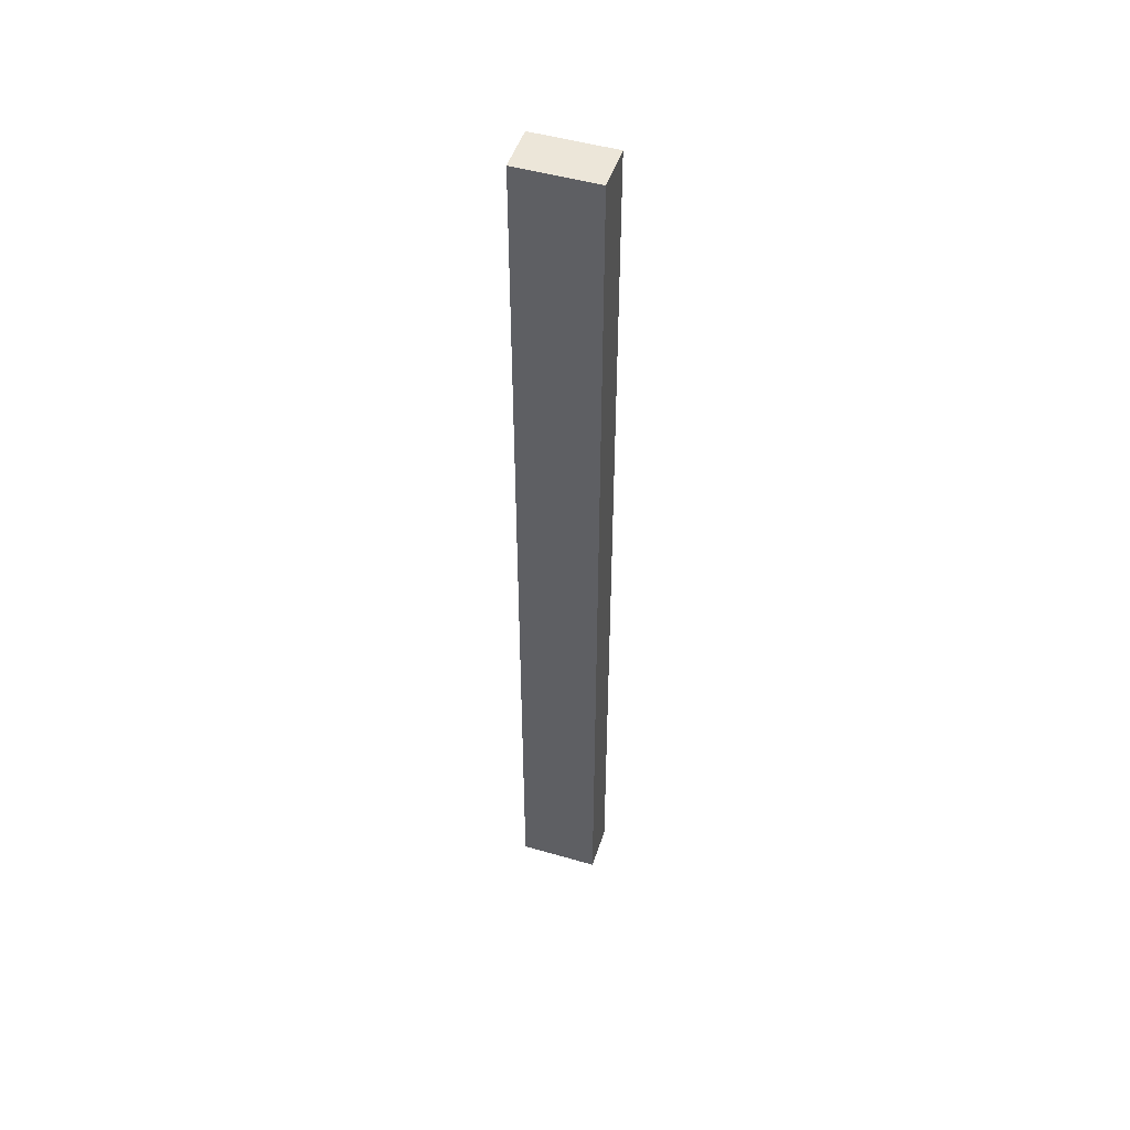
<metadata>
{"format":"obj","ext":"obj","renderer":"f3d","projection":"perspective","resolution":1024,"background":"white","views":[{"elev":49.1,"azim":-162.2,"up":"+Y"}]}
</metadata>
<code>
v -0.08299 -0.9954 -0.04719
v 0.08299 -0.9954 -0.04719
v -0.08299 -0.9954 0.04719
v 0.08299 -0.9954 0.04719
v -0.08299 0.9954 -0.04719
v 0.08299 0.9954 -0.04719
v -0.08299 0.9954 0.04719
v 0.08299 0.9954 0.04719
v 0 0.9954 0
v 0.08299 0.9954 0
v 0 0.9954 -0.04719
v -0.08299 0.9954 0
v 0 0.9954 0.04719
v -0.08299 -0.9954 0
v -0.08299 0 0
v -0.08299 0 -0.04719
v -0.08299 0 0.04719
v 0 -0.9954 -0.04719
v 0 -0.9954 0
v 0.08299 -0.9954 0
v 0 -0.9954 0.04719
v 0.08299 0 -0.04719
v 0.08299 0 0
v 0.08299 0 0.04719
v 0 0 0.04719
v 0 0 -0.04719
v -0.0415 0.9954 -0.0236
v 0 0.9954 -0.0236
v -0.0415 0.9954 -0.04719
v 0.0415 0.9954 0.0236
v 0.08299 0.9954 0.0236
v 0.0415 0.9954 0
v 0.08299 0.9954 -0.0236
v 0.0415 0.9954 -0.04719
v 0.0415 0.9954 -0.0236
v -0.08299 0.9954 -0.0236
v -0.0415 0.9954 0
v -0.08299 0.9954 0.0236
v -0.0415 0.9954 0.04719
v -0.0415 0.9954 0.0236
v 0.0415 0.9954 0.04719
v 0 0.9954 0.0236
v -0.08299 -0.9954 -0.0236
v -0.08299 -0.4977 -0.0236
v -0.08299 -0.4977 -0.04719
v -0.08299 -0.9954 0.0236
v -0.08299 -0.4977 0.0236
v -0.08299 -0.4977 0
v -0.08299 0.4977 -0.0236
v -0.08299 0.4977 -0.04719
v -0.08299 0 -0.0236
v -0.08299 -0.4977 0.04719
v -0.08299 0 0.0236
v -0.08299 0.4977 0.04719
v -0.08299 0.4977 0.0236
v -0.08299 0.4977 0
v -0.0415 -0.9954 -0.04719
v -0.0415 -0.9954 -0.0236
v 0.0415 -0.9954 -0.04719
v 0.0415 -0.9954 -0.0236
v 0 -0.9954 -0.0236
v -0.0415 -0.9954 0.0236
v -0.0415 -0.9954 0
v 0.08299 -0.9954 -0.0236
v 0.0415 -0.9954 0
v 0.08299 -0.9954 0.0236
v 0.0415 -0.9954 0.04719
v 0.0415 -0.9954 0.0236
v -0.0415 -0.9954 0.04719
v 0 -0.9954 0.0236
v 0.08299 -0.4977 -0.04719
v 0.08299 0 -0.0236
v 0.08299 -0.4977 -0.0236
v 0.08299 0.4977 -0.04719
v 0.08299 0.4977 -0.0236
v 0.08299 0.4977 0.0236
v 0.08299 0.4977 0
v 0.08299 -0.4977 0
v 0.08299 0.4977 0.04719
v 0.08299 0 0.0236
v 0.08299 -0.4977 0.04719
v 0.08299 -0.4977 0.0236
v 0 -0.4977 0.04719
v -0.0415 -0.4977 0.04719
v 0.0415 -0.4977 0.04719
v 0.0415 0.4977 0.04719
v 0.0415 0 0.04719
v -0.0415 0 0.04719
v 0 0.4977 0.04719
v -0.0415 0.4977 0.04719
v -0.0415 -0.4977 -0.04719
v -0.0415 0.4977 -0.04719
v -0.0415 0 -0.04719
v 0.0415 -0.4977 -0.04719
v 0 -0.4977 -0.04719
v 0.0415 0 -0.04719
v 0 0.4977 -0.04719
v 0.0415 0.4977 -0.04719
v -0.06225 0.9954 -0.03539
v -0.0415 0.9954 -0.03539
v -0.06225 0.9954 -0.04719
v -0.02075 0.9954 -0.0118
v 0 0.9954 -0.0118
v -0.02075 0.9954 -0.0236
v 0 0.9954 -0.03539
v -0.02075 0.9954 -0.04719
v -0.02075 0.9954 -0.03539
v 0.02075 0.9954 0.0118
v 0.0415 0.9954 0.0118
v 0.02075 0.9954 0
v 0.06225 0.9954 0.03539
v 0.08299 0.9954 0.03539
v 0.06225 0.9954 0.0236
v 0.08299 0.9954 0.0118
v 0.06225 0.9954 0
v 0.06225 0.9954 0.0118
v 0.08299 0.9954 -0.0118
v 0.06225 0.9954 -0.0236
v 0.06225 0.9954 -0.0118
v 0.08299 0.9954 -0.03539
v 0.06225 0.9954 -0.04719
v 0.06225 0.9954 -0.03539
v 0.02075 0.9954 -0.04719
v 0.02075 0.9954 -0.03539
v 0.0415 0.9954 -0.03539
v 0.02075 0.9954 -0.0118
v 0.0415 0.9954 -0.0118
v 0.02075 0.9954 -0.0236
v -0.08299 0.9954 -0.03539
v -0.06225 0.9954 -0.0236
v -0.08299 0.9954 -0.0118
v -0.06225 0.9954 0
v -0.06225 0.9954 -0.0118
v -0.02075 0.9954 0
v -0.0415 0.9954 -0.0118
v -0.08299 0.9954 0.0118
v -0.06225 0.9954 0.0236
v -0.06225 0.9954 0.0118
v -0.08299 0.9954 0.03539
v -0.06225 0.9954 0.04719
v -0.06225 0.9954 0.03539
v -0.02075 0.9954 0.04719
v -0.02075 0.9954 0.03539
v -0.0415 0.9954 0.03539
v 0.02075 0.9954 0.04719
v 0.02075 0.9954 0.03539
v 0 0.9954 0.03539
v 0.06225 0.9954 0.04719
v 0.0415 0.9954 0.03539
v 0 0.9954 0.0118
v 0.02075 0.9954 0.0236
v -0.0415 0.9954 0.0118
v -0.02075 0.9954 0.0236
v -0.02075 0.9954 0.0118
v -0.08299 -0.9954 -0.03539
v -0.08299 -0.7466 -0.03539
v -0.08299 -0.7466 -0.04719
v -0.08299 -0.9954 -0.0118
v -0.08299 -0.7466 -0.0118
v -0.08299 -0.7466 -0.0236
v -0.08299 -0.2489 -0.03539
v -0.08299 -0.2489 -0.04719
v -0.08299 -0.4977 -0.03539
v -0.08299 -0.9954 0.0118
v -0.08299 -0.7466 0.0118
v -0.08299 -0.7466 0
v -0.08299 -0.9954 0.03539
v -0.08299 -0.7466 0.03539
v -0.08299 -0.7466 0.0236
v -0.08299 -0.2489 0.0118
v -0.08299 -0.2489 0
v -0.08299 -0.4977 0.0118
v -0.08299 0.2489 -0.0118
v -0.08299 0.2489 -0.0236
v -0.08299 0 -0.0118
v -0.08299 0.7466 -0.03539
v -0.08299 0.7466 -0.04719
v -0.08299 0.4977 -0.03539
v -0.08299 0.2489 -0.04719
v -0.08299 0 -0.03539
v -0.08299 0.2489 -0.03539
v -0.08299 -0.4977 -0.0118
v -0.08299 -0.2489 -0.0118
v -0.08299 -0.2489 -0.0236
v -0.08299 -0.7466 0.04719
v -0.08299 -0.4977 0.03539
v -0.08299 -0.2489 0.04719
v -0.08299 0 0.03539
v -0.08299 -0.2489 0.03539
v -0.08299 0 0.0118
v -0.08299 -0.2489 0.0236
v -0.08299 0.2489 0.04719
v -0.08299 0.4977 0.03539
v -0.08299 0.2489 0.03539
v -0.08299 0.7466 0.04719
v -0.08299 0.7466 0.03539
v -0.08299 0.7466 0.0118
v -0.08299 0.7466 0.0236
v -0.08299 0.7466 -0.0118
v -0.08299 0.7466 0
v -0.08299 0.7466 -0.0236
v -0.08299 0.2489 0
v -0.08299 0.4977 -0.0118
v -0.08299 0.2489 0.0236
v -0.08299 0.4977 0.0118
v -0.08299 0.2489 0.0118
v -0.06225 -0.9954 -0.04719
v -0.06225 -0.9954 -0.03539
v -0.02075 -0.9954 -0.04719
v -0.02075 -0.9954 -0.03539
v -0.0415 -0.9954 -0.03539
v -0.06225 -0.9954 -0.0118
v -0.06225 -0.9954 -0.0236
v 0.02075 -0.9954 -0.04719
v 0.02075 -0.9954 -0.03539
v 0 -0.9954 -0.03539
v 0.06225 -0.9954 -0.04719
v 0.06225 -0.9954 -0.03539
v 0.0415 -0.9954 -0.03539
v 0.02075 -0.9954 -0.0118
v 0 -0.9954 -0.0118
v 0.02075 -0.9954 -0.0236
v -0.02075 -0.9954 0.0118
v -0.0415 -0.9954 0.0118
v -0.02075 -0.9954 0
v -0.06225 -0.9954 0.03539
v -0.06225 -0.9954 0.0236
v -0.06225 -0.9954 0
v -0.06225 -0.9954 0.0118
v -0.02075 -0.9954 -0.0236
v -0.02075 -0.9954 -0.0118
v -0.0415 -0.9954 -0.0118
v 0.08299 -0.9954 -0.03539
v 0.06225 -0.9954 -0.0236
v 0.08299 -0.9954 -0.0118
v 0.06225 -0.9954 0
v 0.06225 -0.9954 -0.0118
v 0.02075 -0.9954 0
v 0.0415 -0.9954 -0.0118
v 0.08299 -0.9954 0.0118
v 0.06225 -0.9954 0.0236
v 0.06225 -0.9954 0.0118
v 0.08299 -0.9954 0.03539
v 0.06225 -0.9954 0.04719
v 0.06225 -0.9954 0.03539
v 0.02075 -0.9954 0.04719
v 0.02075 -0.9954 0.03539
v 0.0415 -0.9954 0.03539
v -0.02075 -0.9954 0.04719
v -0.02075 -0.9954 0.03539
v 0 -0.9954 0.03539
v -0.06225 -0.9954 0.04719
v -0.0415 -0.9954 0.03539
v 0 -0.9954 0.0118
v -0.02075 -0.9954 0.0236
v 0.0415 -0.9954 0.0118
v 0.02075 -0.9954 0.0236
v 0.02075 -0.9954 0.0118
v 0.08299 -0.7466 -0.04719
v 0.08299 -0.4977 -0.03539
v 0.08299 -0.7466 -0.03539
v 0.08299 -0.2489 -0.04719
v 0.08299 0 -0.03539
v 0.08299 -0.2489 -0.03539
v 0.08299 0 -0.0118
v 0.08299 -0.2489 -0.0118
v 0.08299 -0.2489 -0.0236
v 0.08299 0.2489 -0.04719
v 0.08299 0.4977 -0.03539
v 0.08299 0.2489 -0.03539
v 0.08299 0.7466 -0.04719
v 0.08299 0.7466 -0.03539
v 0.08299 0.7466 -0.0118
v 0.08299 0.7466 -0.0236
v 0.08299 0.7466 0.0118
v 0.08299 0.7466 0
v 0.08299 0.7466 0.03539
v 0.08299 0.7466 0.0236
v 0.08299 0.2489 0.0118
v 0.08299 0.2489 0
v 0.08299 0.4977 0.0118
v 0.08299 0.2489 -0.0236
v 0.08299 0.4977 -0.0118
v 0.08299 0.2489 -0.0118
v 0.08299 -0.7466 -0.0236
v 0.08299 -0.2489 0
v 0.08299 -0.4977 -0.0118
v 0.08299 -0.7466 0
v 0.08299 -0.7466 -0.0118
v 0.08299 0.2489 0.0236
v 0.08299 0 0.0118
v 0.08299 0.7466 0.04719
v 0.08299 0.4977 0.03539
v 0.08299 0.2489 0.04719
v 0.08299 0 0.03539
v 0.08299 0.2489 0.03539
v 0.08299 -0.2489 0.04719
v 0.08299 -0.4977 0.03539
v 0.08299 -0.2489 0.03539
v 0.08299 -0.7466 0.04719
v 0.08299 -0.7466 0.03539
v 0.08299 -0.7466 0.0118
v 0.08299 -0.7466 0.0236
v 0.08299 -0.2489 0.0118
v 0.08299 -0.2489 0.0236
v 0.08299 -0.4977 0.0118
v -0.0415 -0.7466 0.04719
v -0.06225 -0.7466 0.04719
v 0 -0.7466 0.04719
v -0.02075 -0.7466 0.04719
v 0 -0.2489 0.04719
v -0.02075 -0.2489 0.04719
v -0.02075 -0.4977 0.04719
v 0.0415 -0.7466 0.04719
v 0.02075 -0.7466 0.04719
v 0.06225 -0.7466 0.04719
v 0.06225 -0.2489 0.04719
v 0.06225 -0.4977 0.04719
v 0.06225 0.2489 0.04719
v 0.06225 0 0.04719
v 0.06225 0.7466 0.04719
v 0.06225 0.4977 0.04719
v 0.02075 0.2489 0.04719
v 0.02075 0 0.04719
v 0.0415 0.2489 0.04719
v 0.02075 -0.4977 0.04719
v 0.0415 -0.2489 0.04719
v 0.02075 -0.2489 0.04719
v -0.06225 -0.4977 0.04719
v -0.02075 0 0.04719
v -0.0415 -0.2489 0.04719
v -0.06225 0 0.04719
v -0.06225 -0.2489 0.04719
v 0.02075 0.4977 0.04719
v 0 0.2489 0.04719
v 0.0415 0.7466 0.04719
v 0 0.7466 0.04719
v 0.02075 0.7466 0.04719
v -0.0415 0.7466 0.04719
v -0.02075 0.7466 0.04719
v -0.06225 0.7466 0.04719
v -0.06225 0.2489 0.04719
v -0.06225 0.4977 0.04719
v -0.02075 0.2489 0.04719
v -0.02075 0.4977 0.04719
v -0.0415 0.2489 0.04719
v -0.06225 -0.7466 -0.04719
v -0.06225 -0.2489 -0.04719
v -0.06225 -0.4977 -0.04719
v -0.02075 -0.7466 -0.04719
v -0.0415 -0.7466 -0.04719
v -0.06225 0.2489 -0.04719
v -0.06225 0 -0.04719
v -0.06225 0.7466 -0.04719
v -0.06225 0.4977 -0.04719
v -0.02075 0.2489 -0.04719
v -0.02075 0 -0.04719
v -0.0415 0.2489 -0.04719
v 0.02075 -0.2489 -0.04719
v 0.02075 -0.4977 -0.04719
v 0 -0.2489 -0.04719
v 0.06225 -0.7466 -0.04719
v 0.0415 -0.7466 -0.04719
v 0 -0.7466 -0.04719
v 0.02075 -0.7466 -0.04719
v -0.0415 -0.2489 -0.04719
v -0.02075 -0.2489 -0.04719
v -0.02075 -0.4977 -0.04719
v 0.06225 -0.4977 -0.04719
v 0.02075 0 -0.04719
v 0.0415 -0.2489 -0.04719
v 0.06225 0 -0.04719
v 0.06225 -0.2489 -0.04719
v -0.02075 0.4977 -0.04719
v 0 0.2489 -0.04719
v -0.0415 0.7466 -0.04719
v 0 0.7466 -0.04719
v -0.02075 0.7466 -0.04719
v 0.0415 0.7466 -0.04719
v 0.02075 0.7466 -0.04719
v 0.06225 0.7466 -0.04719
v 0.06225 0.2489 -0.04719
v 0.06225 0.4977 -0.04719
v 0.02075 0.2489 -0.04719
v 0.02075 0.4977 -0.04719
v 0.0415 0.2489 -0.04719
f 5 99 101
f 99 27 100
f 100 29 101
f 99 100 101
f 27 102 104
f 102 9 103
f 103 28 104
f 102 103 104
f 28 105 107
f 105 11 106
f 106 29 107
f 105 106 107
f 27 104 100
f 104 28 107
f 107 29 100
f 104 107 100
f 9 108 110
f 108 30 109
f 109 32 110
f 108 109 110
f 30 111 113
f 111 8 112
f 112 31 113
f 111 112 113
f 31 114 116
f 114 10 115
f 115 32 116
f 114 115 116
f 30 113 109
f 113 31 116
f 116 32 109
f 113 116 109
f 10 117 119
f 117 33 118
f 118 35 119
f 117 118 119
f 33 120 122
f 120 6 121
f 121 34 122
f 120 121 122
f 34 123 125
f 123 11 124
f 124 35 125
f 123 124 125
f 33 122 118
f 122 34 125
f 125 35 118
f 122 125 118
f 9 110 103
f 110 32 126
f 126 28 103
f 110 126 103
f 32 115 127
f 115 10 119
f 119 35 127
f 115 119 127
f 35 124 128
f 124 11 105
f 105 28 128
f 124 105 128
f 32 127 126
f 127 35 128
f 128 28 126
f 127 128 126
f 5 129 99
f 129 36 130
f 130 27 99
f 129 130 99
f 36 131 133
f 131 12 132
f 132 37 133
f 131 132 133
f 37 134 135
f 134 9 102
f 102 27 135
f 134 102 135
f 36 133 130
f 133 37 135
f 135 27 130
f 133 135 130
f 12 136 138
f 136 38 137
f 137 40 138
f 136 137 138
f 38 139 141
f 139 7 140
f 140 39 141
f 139 140 141
f 39 142 144
f 142 13 143
f 143 40 144
f 142 143 144
f 38 141 137
f 141 39 144
f 144 40 137
f 141 144 137
f 13 145 147
f 145 41 146
f 146 42 147
f 145 146 147
f 41 148 149
f 148 8 111
f 111 30 149
f 148 111 149
f 30 108 151
f 108 9 150
f 150 42 151
f 108 150 151
f 41 149 146
f 149 30 151
f 151 42 146
f 149 151 146
f 12 138 132
f 138 40 152
f 152 37 132
f 138 152 132
f 40 143 153
f 143 13 147
f 147 42 153
f 143 147 153
f 42 150 154
f 150 9 134
f 134 37 154
f 150 134 154
f 40 153 152
f 153 42 154
f 154 37 152
f 153 154 152
f 1 155 157
f 155 43 156
f 156 45 157
f 155 156 157
f 43 158 160
f 158 14 159
f 159 44 160
f 158 159 160
f 44 161 163
f 161 16 162
f 162 45 163
f 161 162 163
f 43 160 156
f 160 44 163
f 163 45 156
f 160 163 156
f 14 164 166
f 164 46 165
f 165 48 166
f 164 165 166
f 46 167 169
f 167 3 168
f 168 47 169
f 167 168 169
f 47 170 172
f 170 15 171
f 171 48 172
f 170 171 172
f 46 169 165
f 169 47 172
f 172 48 165
f 169 172 165
f 15 173 175
f 173 49 174
f 174 51 175
f 173 174 175
f 49 176 178
f 176 5 177
f 177 50 178
f 176 177 178
f 50 179 181
f 179 16 180
f 180 51 181
f 179 180 181
f 49 178 174
f 178 50 181
f 181 51 174
f 178 181 174
f 14 166 159
f 166 48 182
f 182 44 159
f 166 182 159
f 48 171 183
f 171 15 175
f 175 51 183
f 171 175 183
f 51 180 184
f 180 16 161
f 161 44 184
f 180 161 184
f 48 183 182
f 183 51 184
f 184 44 182
f 183 184 182
f 3 185 168
f 185 52 186
f 186 47 168
f 185 186 168
f 52 187 189
f 187 17 188
f 188 53 189
f 187 188 189
f 53 190 191
f 190 15 170
f 170 47 191
f 190 170 191
f 52 189 186
f 189 53 191
f 191 47 186
f 189 191 186
f 17 192 194
f 192 54 193
f 193 55 194
f 192 193 194
f 54 195 196
f 195 7 139
f 139 38 196
f 195 139 196
f 38 136 198
f 136 12 197
f 197 55 198
f 136 197 198
f 54 196 193
f 196 38 198
f 198 55 193
f 196 198 193
f 12 131 200
f 131 36 199
f 199 56 200
f 131 199 200
f 36 129 201
f 129 5 176
f 176 49 201
f 129 176 201
f 49 173 203
f 173 15 202
f 202 56 203
f 173 202 203
f 36 201 199
f 201 49 203
f 203 56 199
f 201 203 199
f 17 194 188
f 194 55 204
f 204 53 188
f 194 204 188
f 55 197 205
f 197 12 200
f 200 56 205
f 197 200 205
f 56 202 206
f 202 15 190
f 190 53 206
f 202 190 206
f 55 205 204
f 205 56 206
f 206 53 204
f 205 206 204
f 1 207 155
f 207 57 208
f 208 43 155
f 207 208 155
f 57 209 211
f 209 18 210
f 210 58 211
f 209 210 211
f 58 212 213
f 212 14 158
f 158 43 213
f 212 158 213
f 57 211 208
f 211 58 213
f 213 43 208
f 211 213 208
f 18 214 216
f 214 59 215
f 215 61 216
f 214 215 216
f 59 217 219
f 217 2 218
f 218 60 219
f 217 218 219
f 60 220 222
f 220 19 221
f 221 61 222
f 220 221 222
f 59 219 215
f 219 60 222
f 222 61 215
f 219 222 215
f 19 223 225
f 223 62 224
f 224 63 225
f 223 224 225
f 62 226 227
f 226 3 167
f 167 46 227
f 226 167 227
f 46 164 229
f 164 14 228
f 228 63 229
f 164 228 229
f 62 227 224
f 227 46 229
f 229 63 224
f 227 229 224
f 18 216 210
f 216 61 230
f 230 58 210
f 216 230 210
f 61 221 231
f 221 19 225
f 225 63 231
f 221 225 231
f 63 228 232
f 228 14 212
f 212 58 232
f 228 212 232
f 61 231 230
f 231 63 232
f 232 58 230
f 231 232 230
f 2 233 218
f 233 64 234
f 234 60 218
f 233 234 218
f 64 235 237
f 235 20 236
f 236 65 237
f 235 236 237
f 65 238 239
f 238 19 220
f 220 60 239
f 238 220 239
f 64 237 234
f 237 65 239
f 239 60 234
f 237 239 234
f 20 240 242
f 240 66 241
f 241 68 242
f 240 241 242
f 66 243 245
f 243 4 244
f 244 67 245
f 243 244 245
f 67 246 248
f 246 21 247
f 247 68 248
f 246 247 248
f 66 245 241
f 245 67 248
f 248 68 241
f 245 248 241
f 21 249 251
f 249 69 250
f 250 70 251
f 249 250 251
f 69 252 253
f 252 3 226
f 226 62 253
f 252 226 253
f 62 223 255
f 223 19 254
f 254 70 255
f 223 254 255
f 69 253 250
f 253 62 255
f 255 70 250
f 253 255 250
f 20 242 236
f 242 68 256
f 256 65 236
f 242 256 236
f 68 247 257
f 247 21 251
f 251 70 257
f 247 251 257
f 70 254 258
f 254 19 238
f 238 65 258
f 254 238 258
f 68 257 256
f 257 70 258
f 258 65 256
f 257 258 256
f 2 259 261
f 259 71 260
f 260 73 261
f 259 260 261
f 71 262 264
f 262 22 263
f 263 72 264
f 262 263 264
f 72 265 267
f 265 23 266
f 266 73 267
f 265 266 267
f 71 264 260
f 264 72 267
f 267 73 260
f 264 267 260
f 22 268 270
f 268 74 269
f 269 75 270
f 268 269 270
f 74 271 272
f 271 6 120
f 120 33 272
f 271 120 272
f 33 117 274
f 117 10 273
f 273 75 274
f 117 273 274
f 74 272 269
f 272 33 274
f 274 75 269
f 272 274 269
f 10 114 276
f 114 31 275
f 275 77 276
f 114 275 276
f 31 112 278
f 112 8 277
f 277 76 278
f 112 277 278
f 76 279 281
f 279 23 280
f 280 77 281
f 279 280 281
f 31 278 275
f 278 76 281
f 281 77 275
f 278 281 275
f 22 270 263
f 270 75 282
f 282 72 263
f 270 282 263
f 75 273 283
f 273 10 276
f 276 77 283
f 273 276 283
f 77 280 284
f 280 23 265
f 265 72 284
f 280 265 284
f 75 283 282
f 283 77 284
f 284 72 282
f 283 284 282
f 2 261 233
f 261 73 285
f 285 64 233
f 261 285 233
f 73 266 287
f 266 23 286
f 286 78 287
f 266 286 287
f 78 288 289
f 288 20 235
f 235 64 289
f 288 235 289
f 73 287 285
f 287 78 289
f 289 64 285
f 287 289 285
f 23 279 291
f 279 76 290
f 290 80 291
f 279 290 291
f 76 277 293
f 277 8 292
f 292 79 293
f 277 292 293
f 79 294 296
f 294 24 295
f 295 80 296
f 294 295 296
f 76 293 290
f 293 79 296
f 296 80 290
f 293 296 290
f 24 297 299
f 297 81 298
f 298 82 299
f 297 298 299
f 81 300 301
f 300 4 243
f 243 66 301
f 300 243 301
f 66 240 303
f 240 20 302
f 302 82 303
f 240 302 303
f 81 301 298
f 301 66 303
f 303 82 298
f 301 303 298
f 23 291 286
f 291 80 304
f 304 78 286
f 291 304 286
f 80 295 305
f 295 24 299
f 299 82 305
f 295 299 305
f 82 302 306
f 302 20 288
f 288 78 306
f 302 288 306
f 80 305 304
f 305 82 306
f 306 78 304
f 305 306 304
f 3 252 308
f 252 69 307
f 307 84 308
f 252 307 308
f 69 249 310
f 249 21 309
f 309 83 310
f 249 309 310
f 83 311 313
f 311 25 312
f 312 84 313
f 311 312 313
f 69 310 307
f 310 83 313
f 313 84 307
f 310 313 307
f 21 246 315
f 246 67 314
f 314 85 315
f 246 314 315
f 67 244 316
f 244 4 300
f 300 81 316
f 244 300 316
f 81 297 318
f 297 24 317
f 317 85 318
f 297 317 318
f 67 316 314
f 316 81 318
f 318 85 314
f 316 318 314
f 24 294 320
f 294 79 319
f 319 87 320
f 294 319 320
f 79 292 322
f 292 8 321
f 321 86 322
f 292 321 322
f 86 323 325
f 323 25 324
f 324 87 325
f 323 324 325
f 79 322 319
f 322 86 325
f 325 87 319
f 322 325 319
f 21 315 309
f 315 85 326
f 326 83 309
f 315 326 309
f 85 317 327
f 317 24 320
f 320 87 327
f 317 320 327
f 87 324 328
f 324 25 311
f 311 83 328
f 324 311 328
f 85 327 326
f 327 87 328
f 328 83 326
f 327 328 326
f 3 308 185
f 308 84 329
f 329 52 185
f 308 329 185
f 84 312 331
f 312 25 330
f 330 88 331
f 312 330 331
f 88 332 333
f 332 17 187
f 187 52 333
f 332 187 333
f 84 331 329
f 331 88 333
f 333 52 329
f 331 333 329
f 25 323 335
f 323 86 334
f 334 89 335
f 323 334 335
f 86 321 336
f 321 8 148
f 148 41 336
f 321 148 336
f 41 145 338
f 145 13 337
f 337 89 338
f 145 337 338
f 86 336 334
f 336 41 338
f 338 89 334
f 336 338 334
f 13 142 340
f 142 39 339
f 339 90 340
f 142 339 340
f 39 140 341
f 140 7 195
f 195 54 341
f 140 195 341
f 54 192 343
f 192 17 342
f 342 90 343
f 192 342 343
f 39 341 339
f 341 54 343
f 343 90 339
f 341 343 339
f 25 335 330
f 335 89 344
f 344 88 330
f 335 344 330
f 89 337 345
f 337 13 340
f 340 90 345
f 337 340 345
f 90 342 346
f 342 17 332
f 332 88 346
f 342 332 346
f 89 345 344
f 345 90 346
f 346 88 344
f 345 346 344
f 1 157 207
f 157 45 347
f 347 57 207
f 157 347 207
f 45 162 349
f 162 16 348
f 348 91 349
f 162 348 349
f 91 350 351
f 350 18 209
f 209 57 351
f 350 209 351
f 45 349 347
f 349 91 351
f 351 57 347
f 349 351 347
f 16 179 353
f 179 50 352
f 352 93 353
f 179 352 353
f 50 177 355
f 177 5 354
f 354 92 355
f 177 354 355
f 92 356 358
f 356 26 357
f 357 93 358
f 356 357 358
f 50 355 352
f 355 92 358
f 358 93 352
f 355 358 352
f 26 359 361
f 359 94 360
f 360 95 361
f 359 360 361
f 94 362 363
f 362 2 217
f 217 59 363
f 362 217 363
f 59 214 365
f 214 18 364
f 364 95 365
f 214 364 365
f 94 363 360
f 363 59 365
f 365 95 360
f 363 365 360
f 16 353 348
f 353 93 366
f 366 91 348
f 353 366 348
f 93 357 367
f 357 26 361
f 361 95 367
f 357 361 367
f 95 364 368
f 364 18 350
f 350 91 368
f 364 350 368
f 93 367 366
f 367 95 368
f 368 91 366
f 367 368 366
f 2 362 259
f 362 94 369
f 369 71 259
f 362 369 259
f 94 359 371
f 359 26 370
f 370 96 371
f 359 370 371
f 96 372 373
f 372 22 262
f 262 71 373
f 372 262 373
f 94 371 369
f 371 96 373
f 373 71 369
f 371 373 369
f 26 356 375
f 356 92 374
f 374 97 375
f 356 374 375
f 92 354 376
f 354 5 101
f 101 29 376
f 354 101 376
f 29 106 378
f 106 11 377
f 377 97 378
f 106 377 378
f 92 376 374
f 376 29 378
f 378 97 374
f 376 378 374
f 11 123 380
f 123 34 379
f 379 98 380
f 123 379 380
f 34 121 381
f 121 6 271
f 271 74 381
f 121 271 381
f 74 268 383
f 268 22 382
f 382 98 383
f 268 382 383
f 34 381 379
f 381 74 383
f 383 98 379
f 381 383 379
f 26 375 370
f 375 97 384
f 384 96 370
f 375 384 370
f 97 377 385
f 377 11 380
f 380 98 385
f 377 380 385
f 98 382 386
f 382 22 372
f 372 96 386
f 382 372 386
f 97 385 384
f 385 98 386
f 386 96 384
f 385 386 384

</code>
